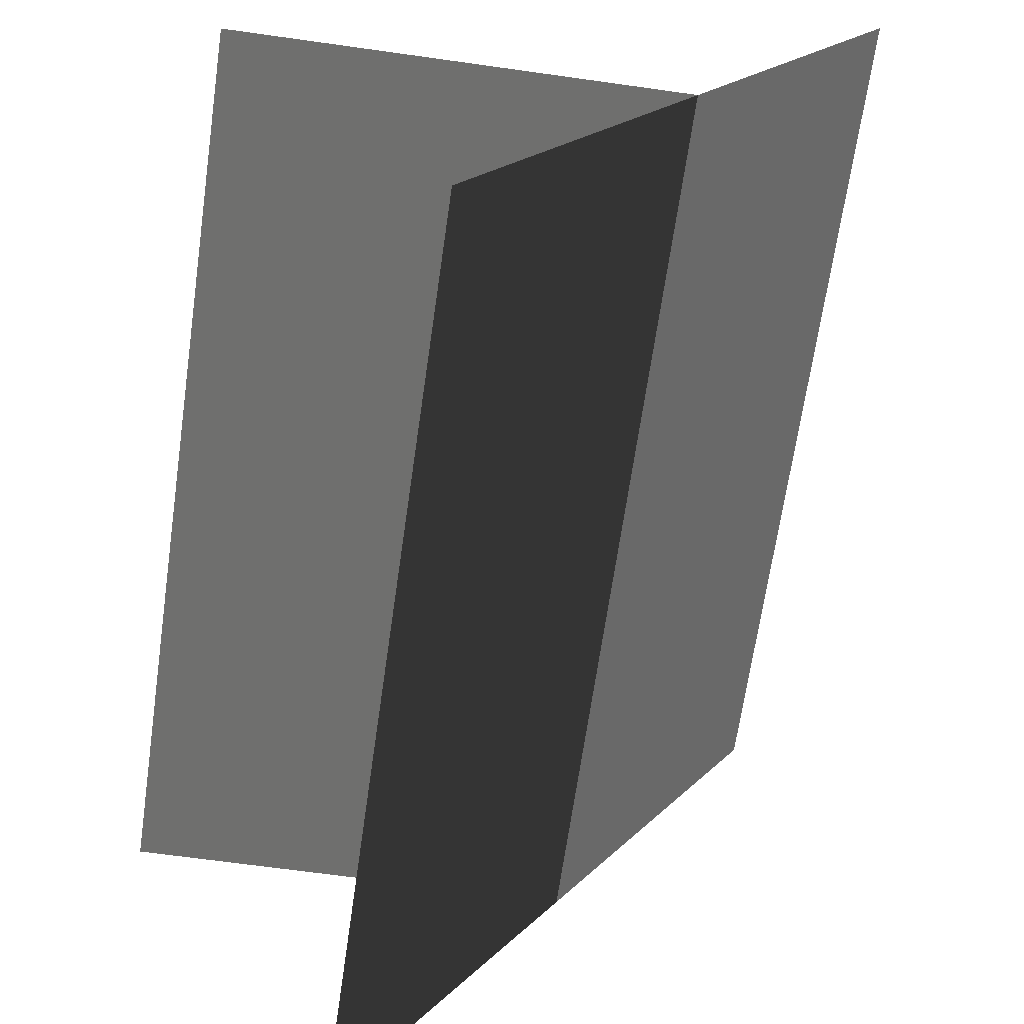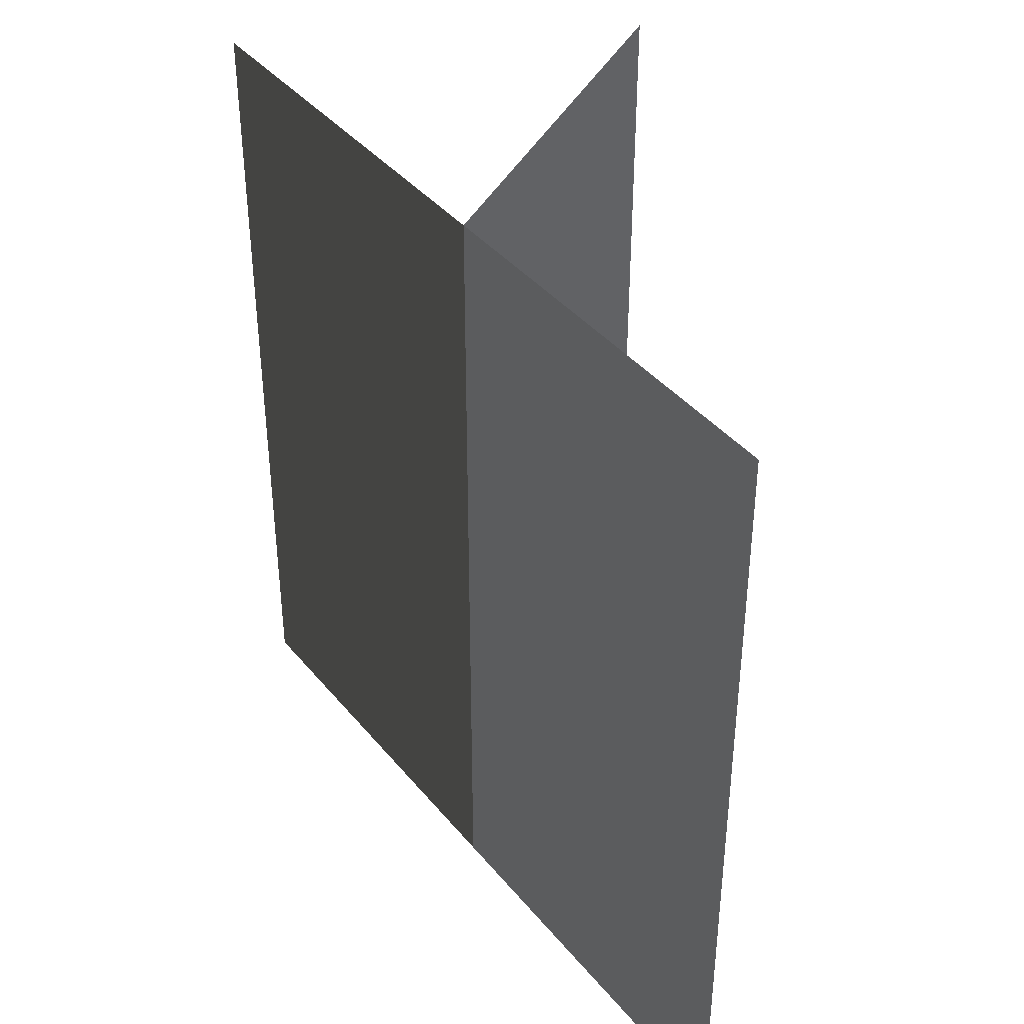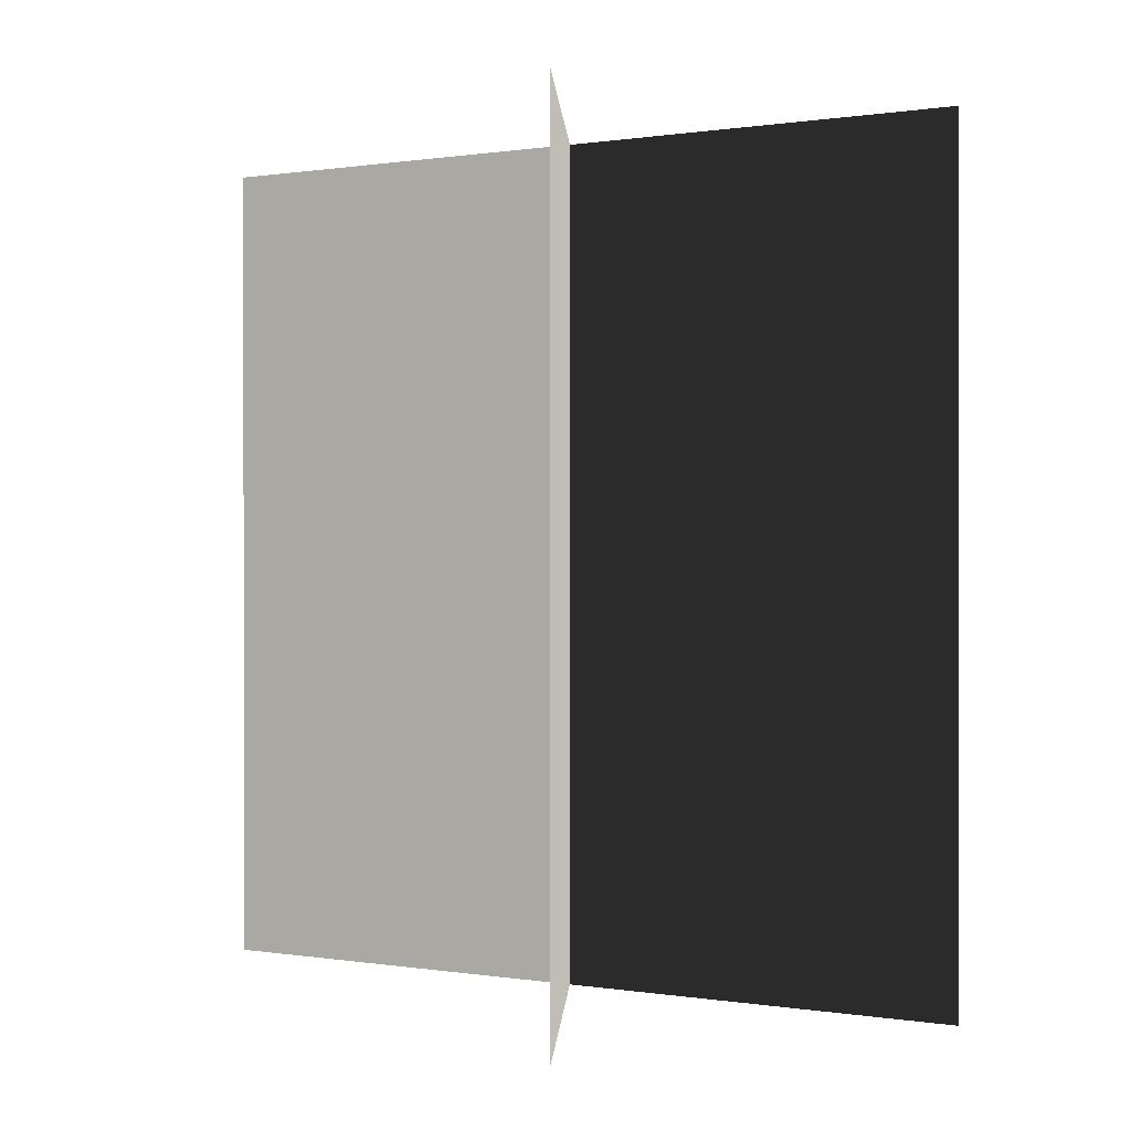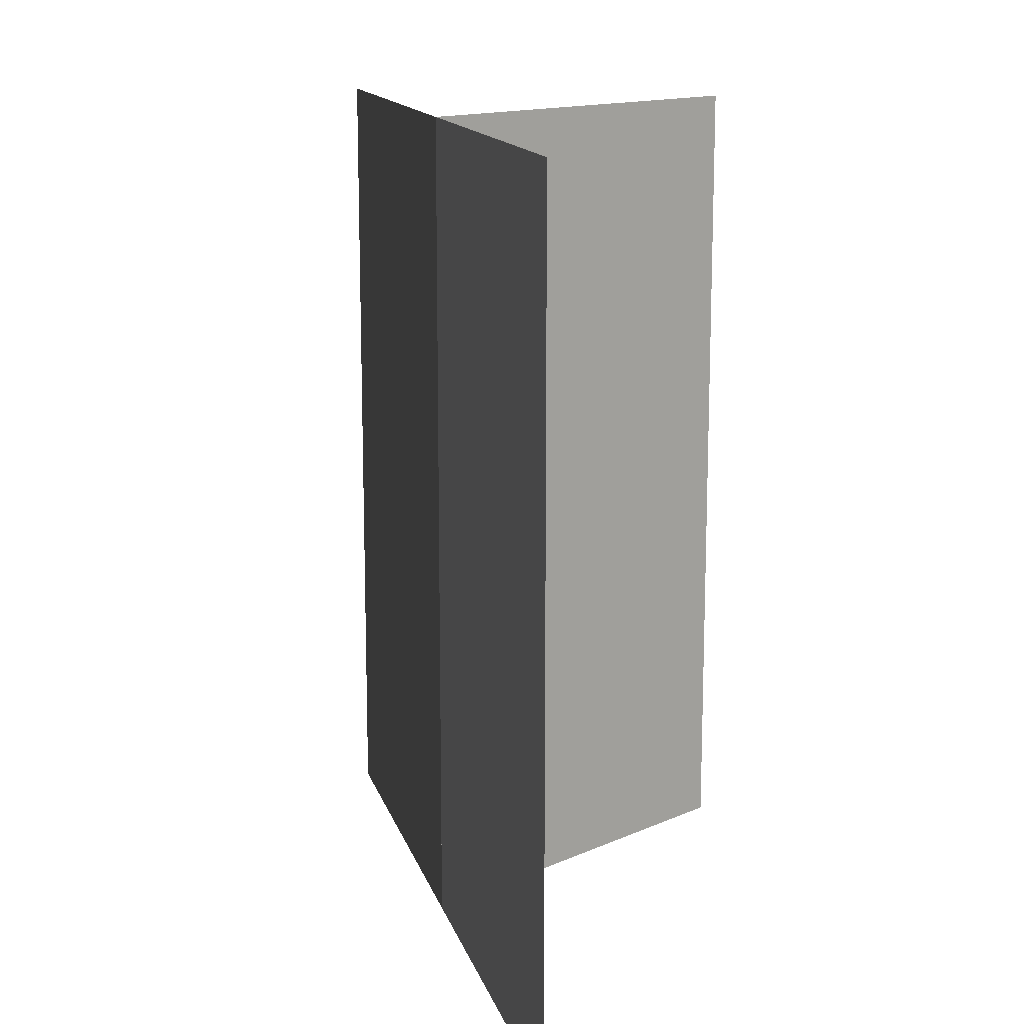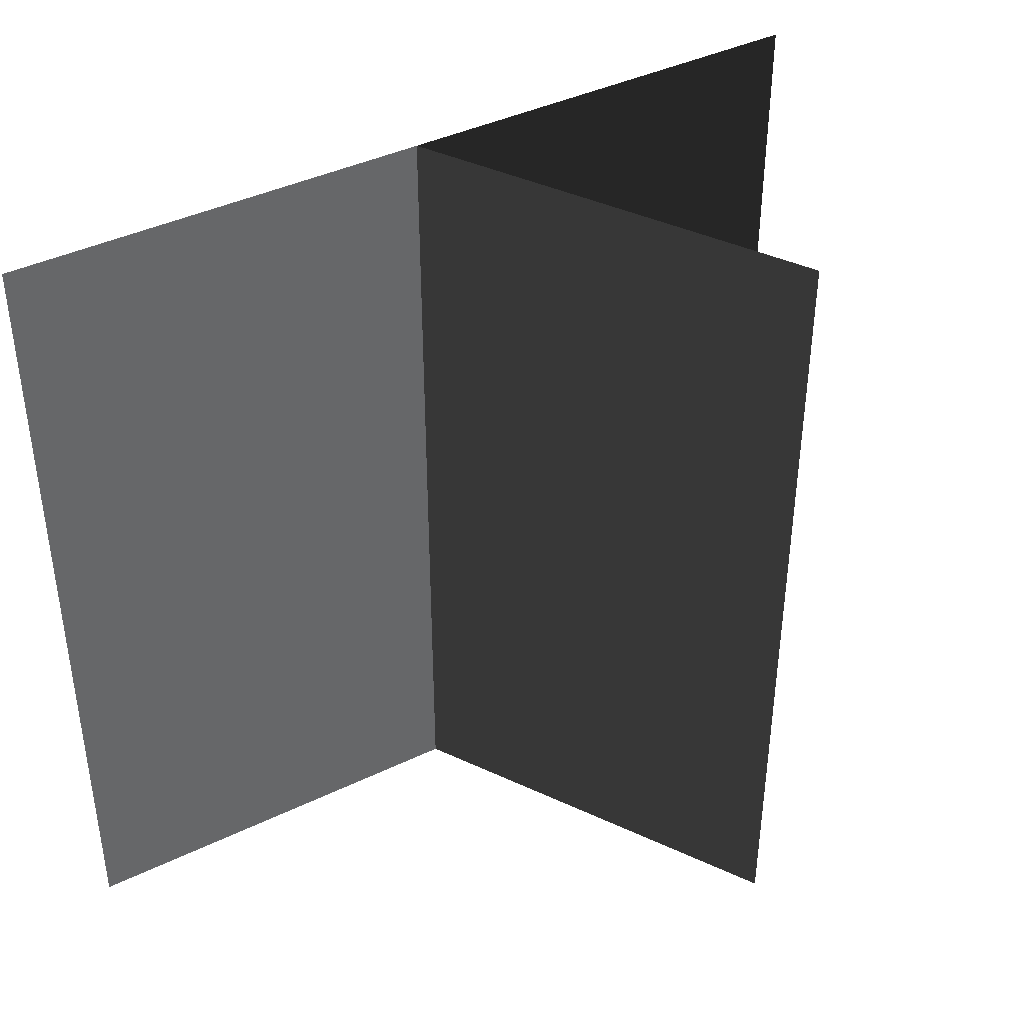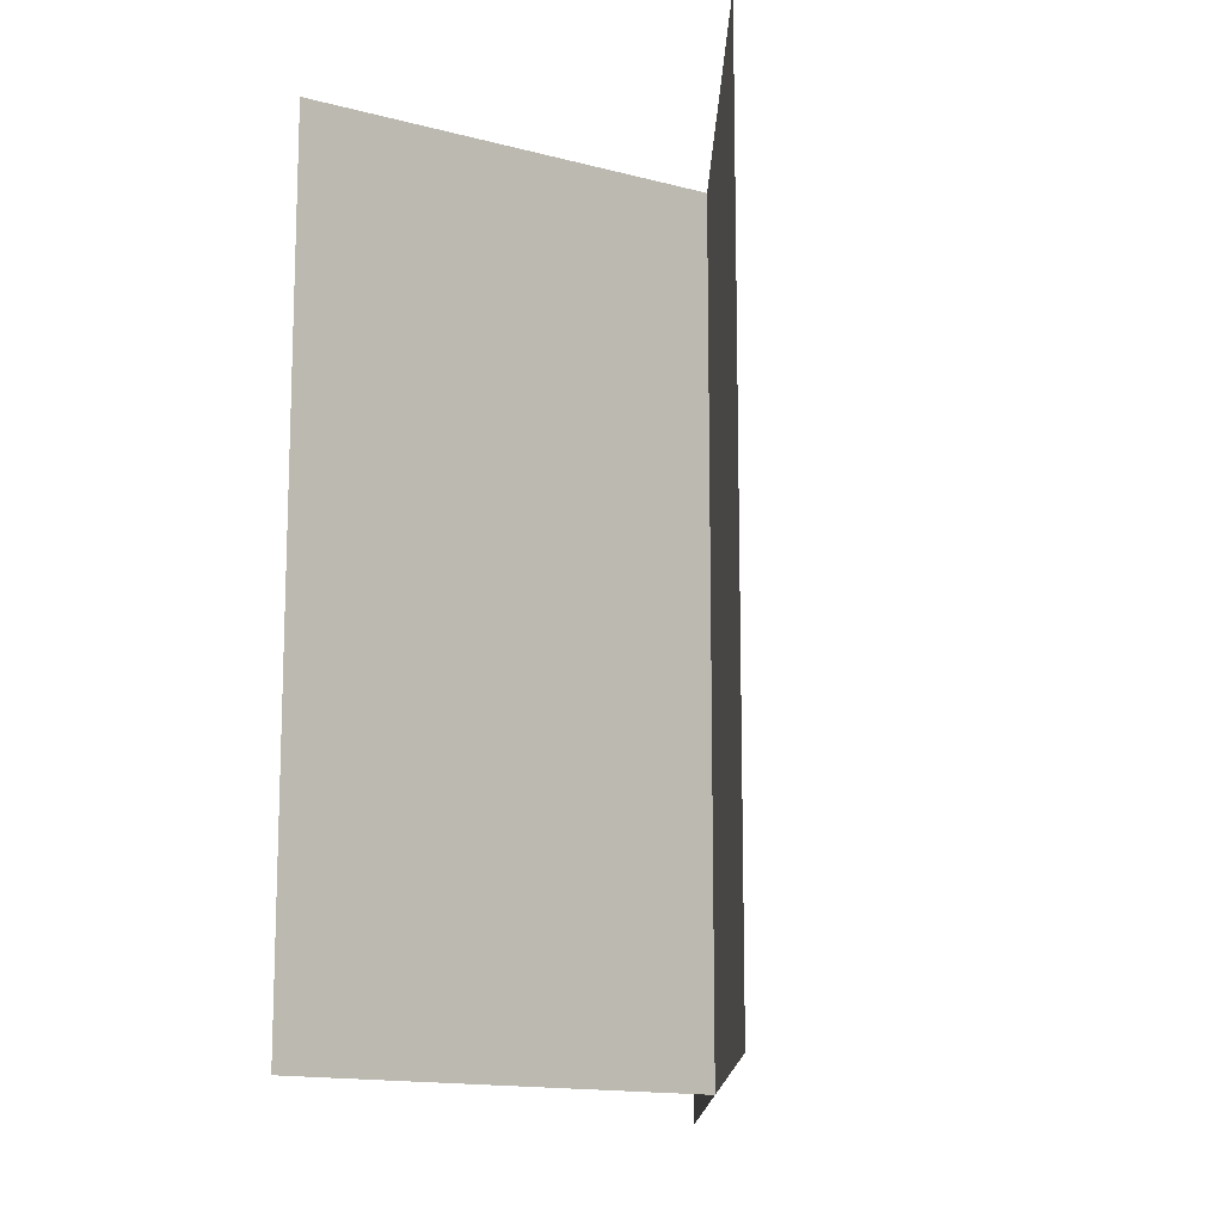
<metadata>
{"format":"obj","ext":"obj","renderer":"f3d","projection":"perspective","resolution":1024,"background":"white","views":[{"elev":-65.8,"azim":171.9,"up":"+Z"},{"elev":39.8,"azim":-65.1,"up":"+Y"},{"elev":0.3,"azim":92.4,"up":"+Y"},{"elev":14.2,"azim":-44.3,"up":"+Y"},{"elev":41.0,"azim":29.6,"up":"+Y"},{"elev":-14.0,"azim":149.1,"up":"+Y"}]}
</metadata>
<code>
g FX_MESH_Plane_V_02
v -0.25 0.5 0.433
v -0.25 -0.5 0.433
v 1.411e-07 -0.5 0
v -1.411e-07 0.5 0
v 0.5 0.5 0
v 1.411e-07 -0.5 0
v 0.5 -0.5 0
v -1.411e-07 0.5 0
v -1.411e-07 -0.5 1.748e-07
v 1.411e-07 0.5 -1.748e-07
v 0.25 0.5 -0.433
v 0.25 -0.5 -0.433
g FX_MESH_Plane_V_02_0
f 3 2 1
f 1 4 3
f 7 6 5
f 8 5 6
f 11 10 9
f 9 12 11

</code>
